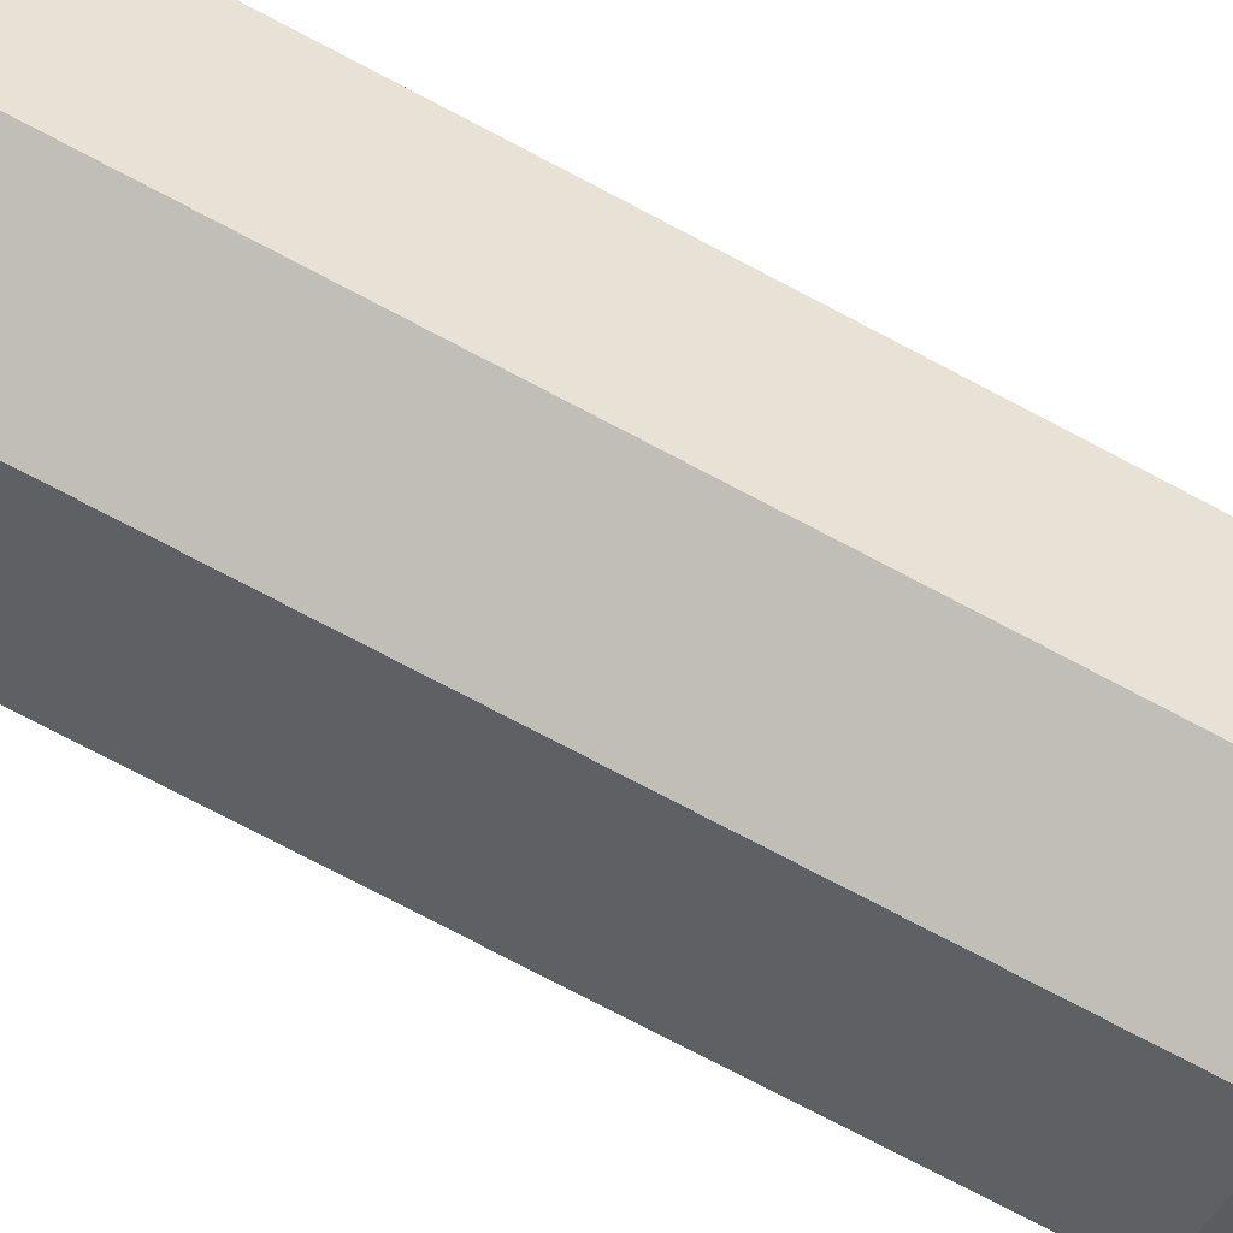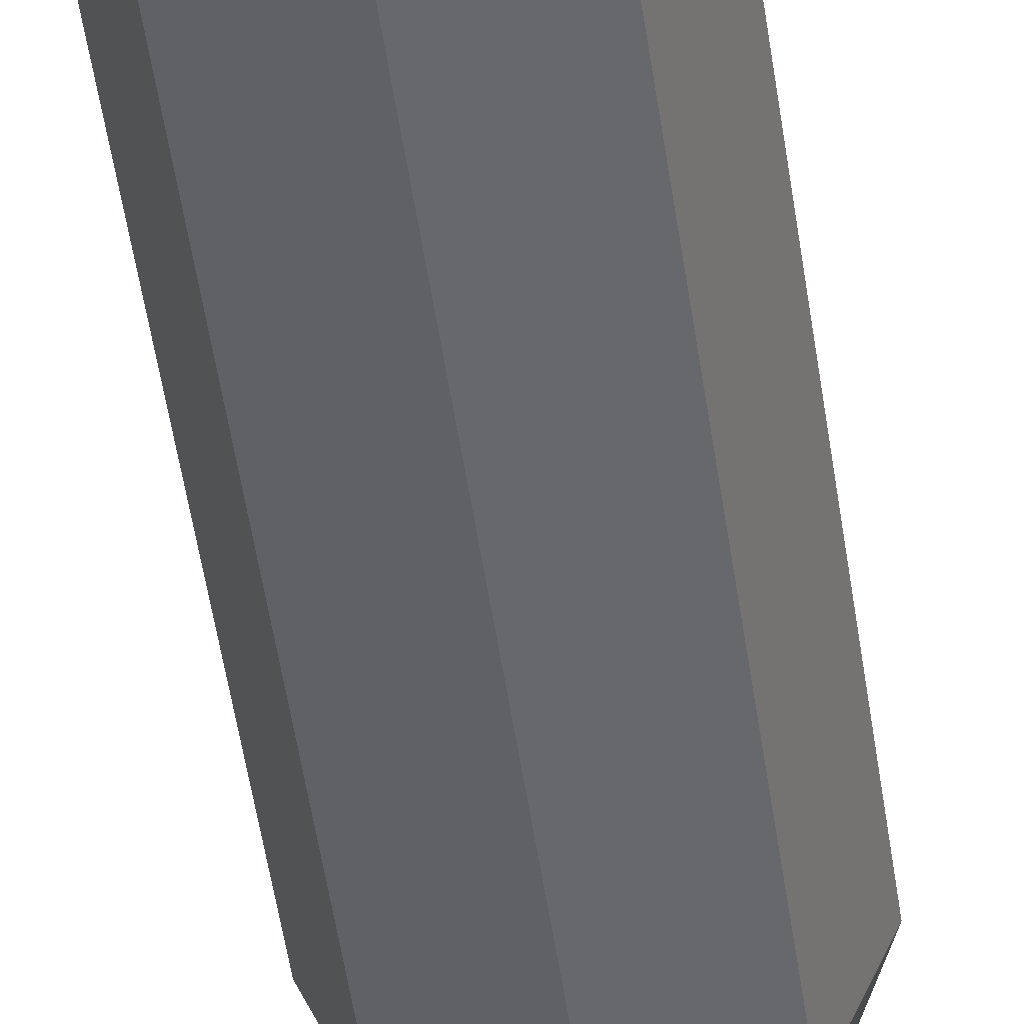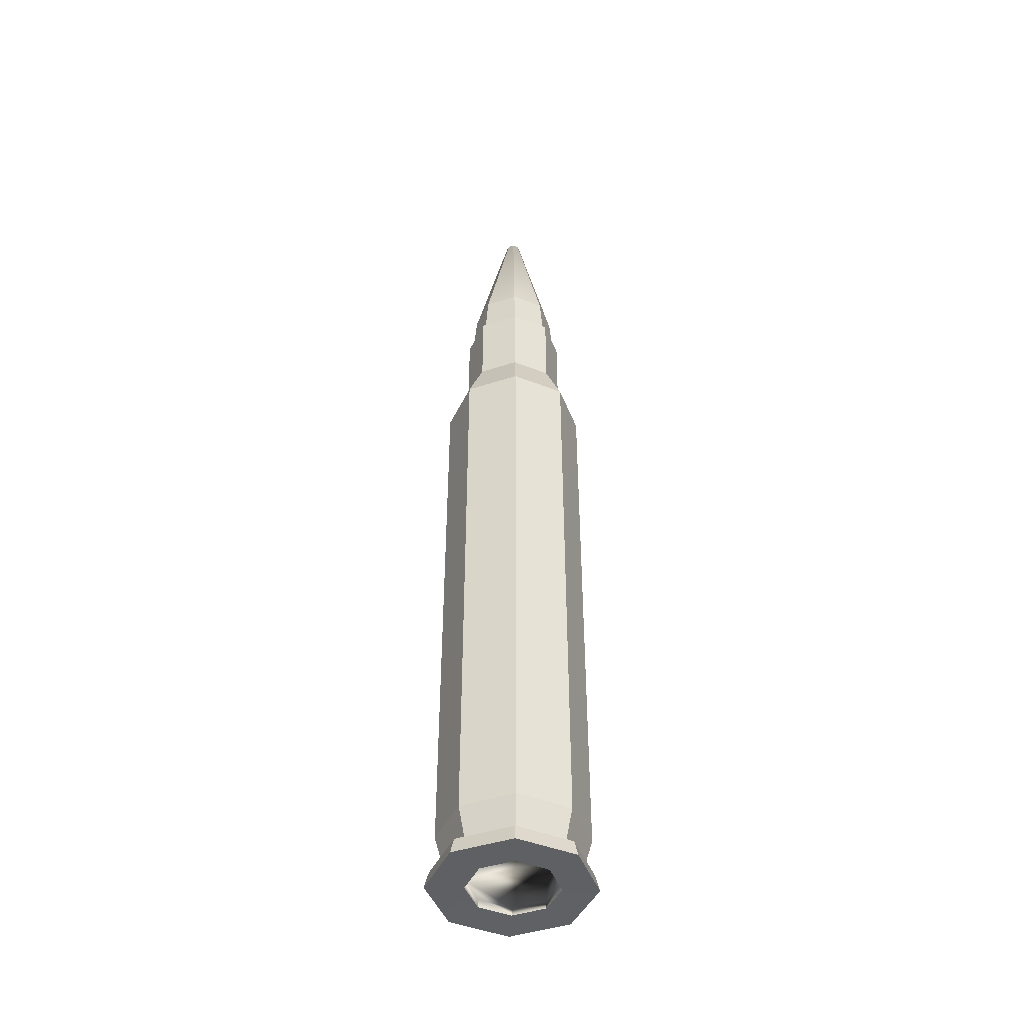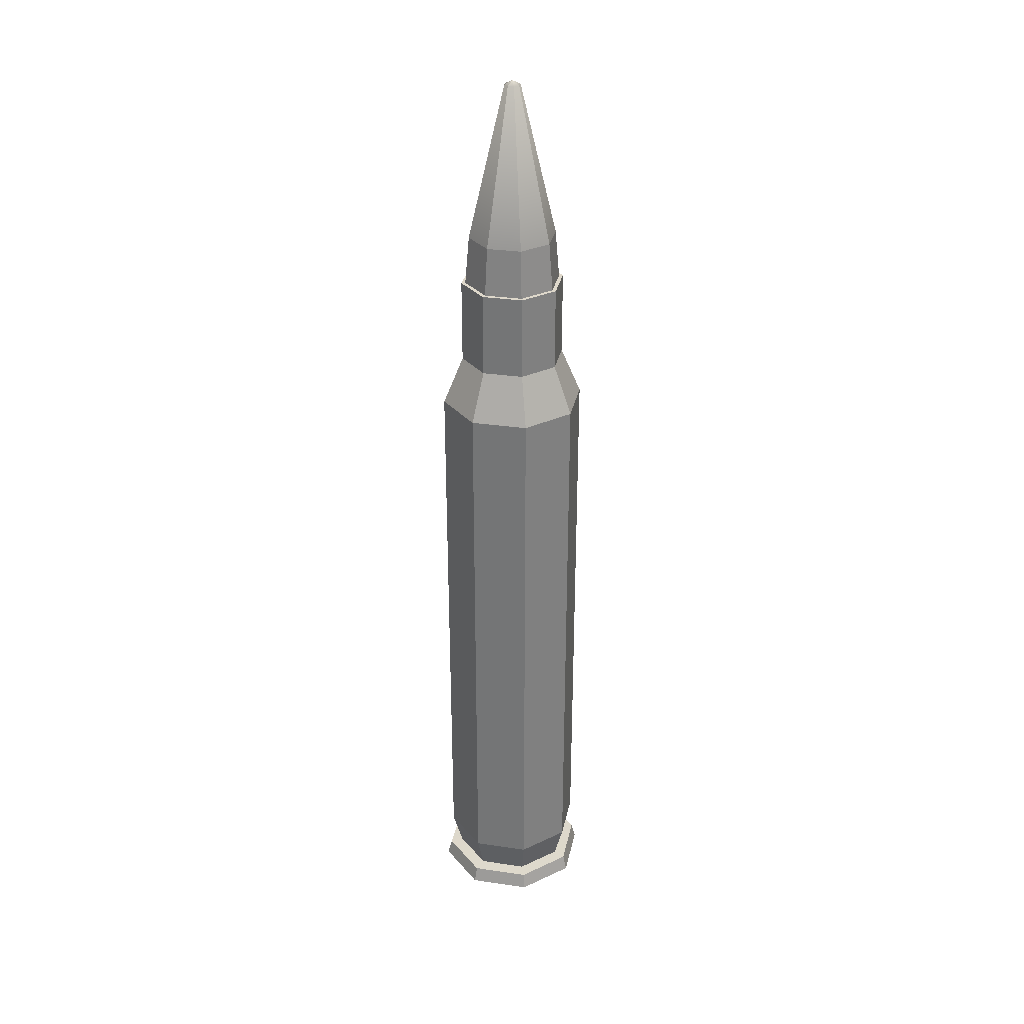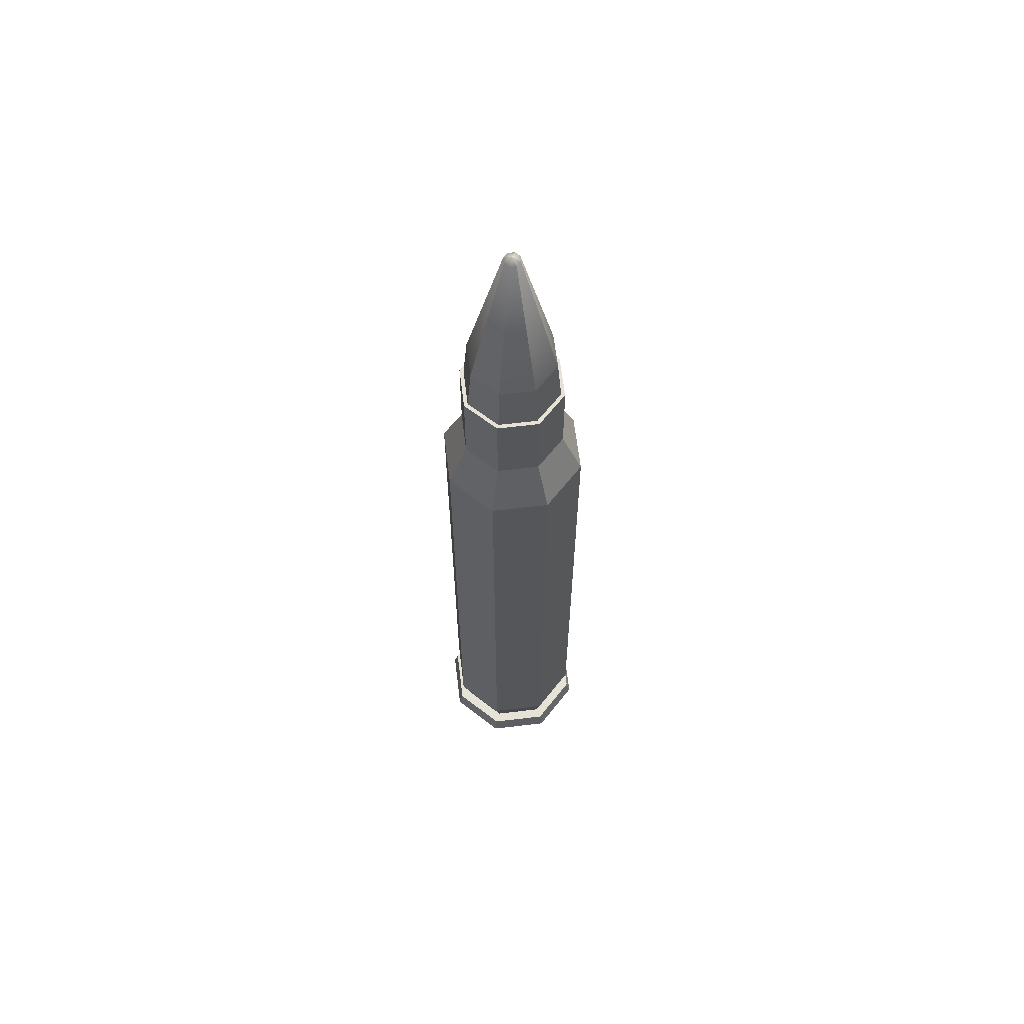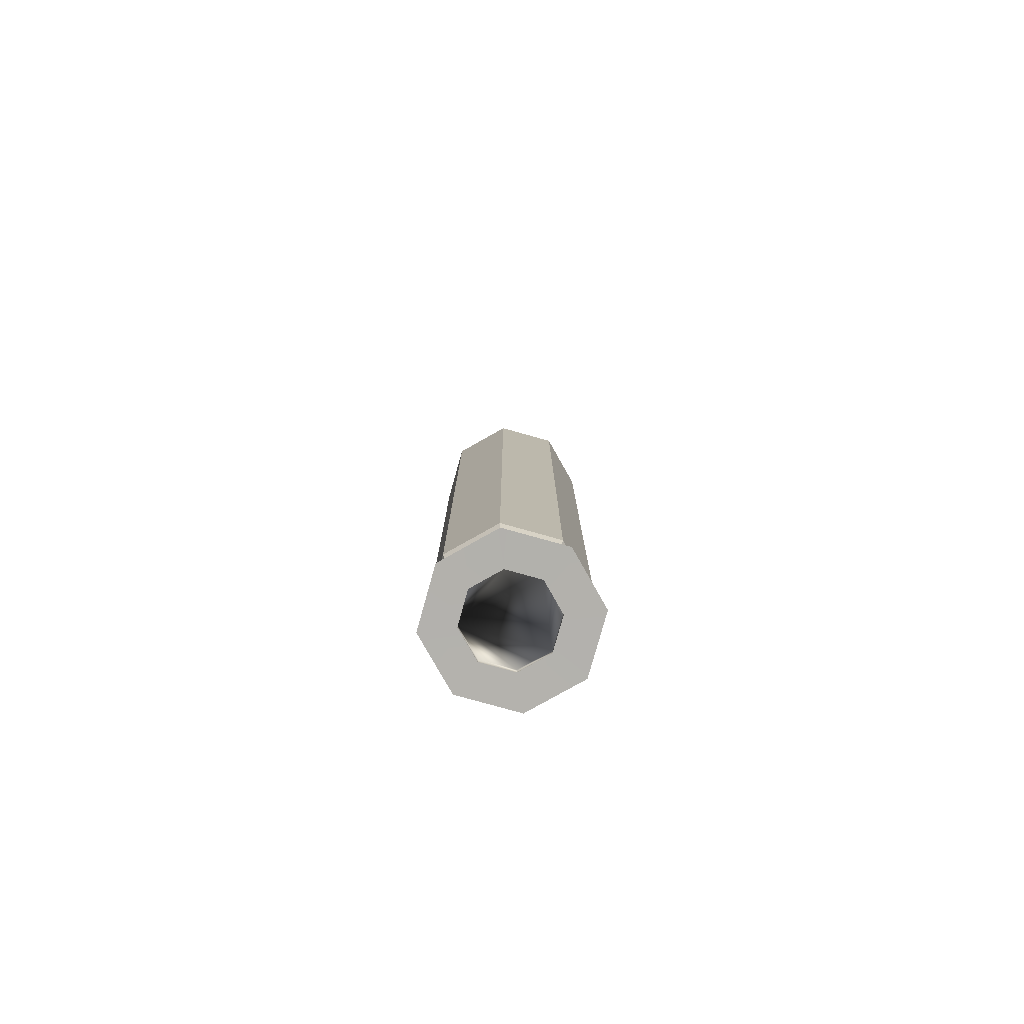
<metadata>
{"format":"obj","ext":"obj","renderer":"f3d","projection":"perspective","resolution":1024,"background":"white","views":[{"elev":-66.2,"azim":60.9,"up":"+Z"},{"elev":-47.6,"azim":7.8,"up":"+Z"},{"elev":-45.2,"azim":-47.0,"up":"+Y"},{"elev":31.6,"azim":-145.8,"up":"+Y"},{"elev":63.1,"azim":15.6,"up":"+Y"},{"elev":-79.2,"azim":96.9,"up":"+Y"}]}
</metadata>
<code>
o casing
v 0 -0.5754 0.1125
v 0.07955 -0.5754 0.07955
v 0.07955 0.3121 0.07955
v 0 0.3121 0.1125
v 0.1125 -0.5754 0
v 0.1125 0.3121 0
v 0.07955 -0.5754 -0.07955
v 0.07955 0.3121 -0.07955
v 0 -0.5754 -0.1125
v 0 0.3121 -0.1125
v -0.07955 -0.5754 -0.07955
v -0.07955 0.3121 -0.07955
v -0.1125 -0.5754 0
v -0.1125 0.3121 0
v -0.07955 -0.5754 0.07955
v -0.07955 0.3121 0.07955
v -0.0685 -0.6317 -0.0685
v 0 -0.6317 -0.09688
v -0.09688 -0.6317 0
v -0.0685 -0.6317 0.0685
v 0 -0.6317 0.09688
v 0.0685 -0.6317 0.0685
v 0.09688 -0.6317 0
v 0.0685 -0.6317 -0.0685
v 0.05745 0.3871 0.05745
v 0.05745 0.5183 0.05745
v 0 0.5183 0.08125
v 0 0.3871 0.08125
v 0.08125 0.3871 0
v 0.08125 0.5183 0
v 0.05745 0.3871 -0.05745
v 0.05745 0.5183 -0.05745
v 0 0.3871 -0.08125
v 0 0.5183 -0.08125
v -0.05745 0.3871 -0.05745
v -0.05745 0.5183 -0.05745
v -0.08125 0.3871 0
v -0.08125 0.5183 0
v -0.05745 0.3871 0.05745
v -0.05745 0.5183 0.05745
v -0.000163 -0.6567 0.06809
v 0.0483 -0.6567 0.04802
v 0.08641 -0.657 0.08497
v -0.000825 -0.657 0.1211
v 0.06837 -0.6567 -0.000449
v 0.1225 -0.657 -0.002279
v 0.0483 -0.6567 -0.04892
v 0.08641 -0.657 -0.08952
v -0.000162 -0.6567 -0.06899
v -0.000825 -0.657 -0.1257
v -0.04863 -0.6567 -0.04891
v -0.08806 -0.657 -0.08952
v -0.0687 -0.6567 -0.000448
v -0.1242 -0.657 -0.002279
v -0.04863 -0.6567 0.04802
v -0.08806 -0.657 0.08497
v 0.08181 -0.632 0.08044
v -0.000784 -0.632 0.1147
v 0.116 -0.632 -0.002165
v 0.08181 -0.632 -0.08477
v -0.000784 -0.632 -0.119
v -0.08338 -0.632 -0.08477
v -0.1176 -0.632 -0.002165
v -0.08338 -0.632 0.08044
v 0.0545 -0.6317 0.05421
v -0.000163 -0.6317 0.07686
v 0.07714 -0.6317 -0.000449
v 0.0545 -0.6317 -0.05511
v -0.000163 -0.6317 -0.07775
v -0.05482 -0.6317 -0.05511
v -0.07746 -0.6317 -0.000449
v -0.05482 -0.6317 0.05421
v -0.04863 -0.6442 -0.04891
v -0.0687 -0.6442 -0.000448
v -0.04863 -0.6442 0.04802
v -0.000163 -0.6442 0.06809
v 0.0483 -0.6442 0.04802
v 0.06838 -0.6442 -0.000449
v 0.0483 -0.6442 -0.04891
v -0.000162 -0.6442 -0.06899
f 2 4 1
f 5 3 2
f 7 6 5
f 9 8 7
f 11 10 9
f 13 12 11
f 15 14 13
f 1 16 15
f 17 9 18
f 19 11 17
f 15 19 20
f 21 15 20
f 21 2 1
f 2 23 5
f 23 7 5
f 24 9 7
f 26 28 25
f 30 25 29
f 32 29 31
f 34 31 33
f 36 33 35
f 38 35 37
f 40 37 39
f 27 39 28
f 33 12 35
f 12 37 35
f 14 39 37
f 39 4 28
f 28 3 25
f 3 29 25
f 29 8 31
f 31 10 33
f 36 40 34
f 40 26 30
f 32 40 30
f 42 44 41
f 45 43 42
f 47 46 45
f 49 48 47
f 49 52 50
f 51 54 52
f 53 56 54
f 55 44 56
f 44 57 58
f 43 59 57
f 46 60 59
f 48 61 60
f 52 61 50
f 54 62 52
f 56 63 54
f 44 64 56
f 58 65 66
f 57 67 65
f 59 68 67
f 60 69 68
f 62 69 61
f 63 70 62
f 64 71 63
f 58 72 64
f 74 73 76
f 76 79 78
f 79 76 73
f 75 41 55
f 53 75 55
f 76 42 41
f 77 45 42
f 51 74 53
f 49 73 51
f 47 80 49
f 45 79 47
f 2 3 4
f 5 6 3
f 7 8 6
f 9 10 8
f 11 12 10
f 13 14 12
f 15 16 14
f 1 4 16
f 17 11 9
f 19 13 11
f 15 13 19
f 21 1 15
f 21 22 2
f 2 22 23
f 23 24 7
f 24 18 9
f 26 27 28
f 30 26 25
f 32 30 29
f 34 32 31
f 36 34 33
f 38 36 35
f 40 38 37
f 27 40 39
f 33 10 12
f 12 14 37
f 14 16 39
f 39 16 4
f 28 4 3
f 3 6 29
f 29 6 8
f 31 8 10
f 36 38 40
f 40 27 26
f 32 34 40
f 42 43 44
f 45 46 43
f 47 48 46
f 49 50 48
f 49 51 52
f 51 53 54
f 53 55 56
f 55 41 44
f 44 43 57
f 43 46 59
f 46 48 60
f 48 50 61
f 52 62 61
f 54 63 62
f 56 64 63
f 44 58 64
f 58 57 65
f 57 59 67
f 59 60 68
f 60 61 69
f 62 70 69
f 63 71 70
f 64 72 71
f 58 66 72
f 74 76 75
f 76 78 77
f 79 73 80
f 75 76 41
f 53 74 75
f 76 77 42
f 77 78 45
f 51 73 74
f 49 80 73
f 47 79 80
f 45 78 79
o bullet
v 0 0.5183 -0.075
v 0 0.5933 -0.06859
v 0.0485 0.5933 -0.0485
v 0.05303 0.5183 -0.05303
v -0.05303 0.5183 -0.05303
v -0.0485 0.5933 -0.0485
v -0.075 0.5183 0
v -0.06859 0.5933 0
v -0.05303 0.5183 0.05303
v -0.0485 0.5933 0.0485
v 0 0.5183 0.075
v 0 0.5933 0.06859
v 0.05303 0.5183 0.05303
v 0.0485 0.5933 0.0485
v 0.075 0.5183 0
v 0.06859 0.5933 0
v 0 0.8308 -0.01236
v 0.008744 0.8308 -0.008744
v 0.01237 0.8308 0
v 0.008744 0.8308 0.008744
v -0.01237 0.8308 0
v -0.008744 0.8308 -0.008744
v 0 0.8308 0.01237
v -0.008744 0.8308 0.008744
v 0 0.8371 0
f 82 84 81
f 86 81 85
f 87 86 85
f 90 87 89
f 91 90 89
f 93 92 91
f 93 96 94
f 84 96 95
f 82 98 83
f 96 100 94
f 88 102 86
f 103 90 92
f 86 97 82
f 98 96 83
f 100 92 94
f 104 88 90
f 105 98 97
f 105 100 99
f 105 102 101
f 105 104 103
f 105 97 102
f 105 99 98
f 105 103 100
f 105 101 104
f 82 83 84
f 86 82 81
f 87 88 86
f 90 88 87
f 91 92 90
f 93 94 92
f 93 95 96
f 84 83 96
f 82 97 98
f 96 99 100
f 88 101 102
f 103 104 90
f 86 102 97
f 98 99 96
f 100 103 92
f 104 101 88

</code>
